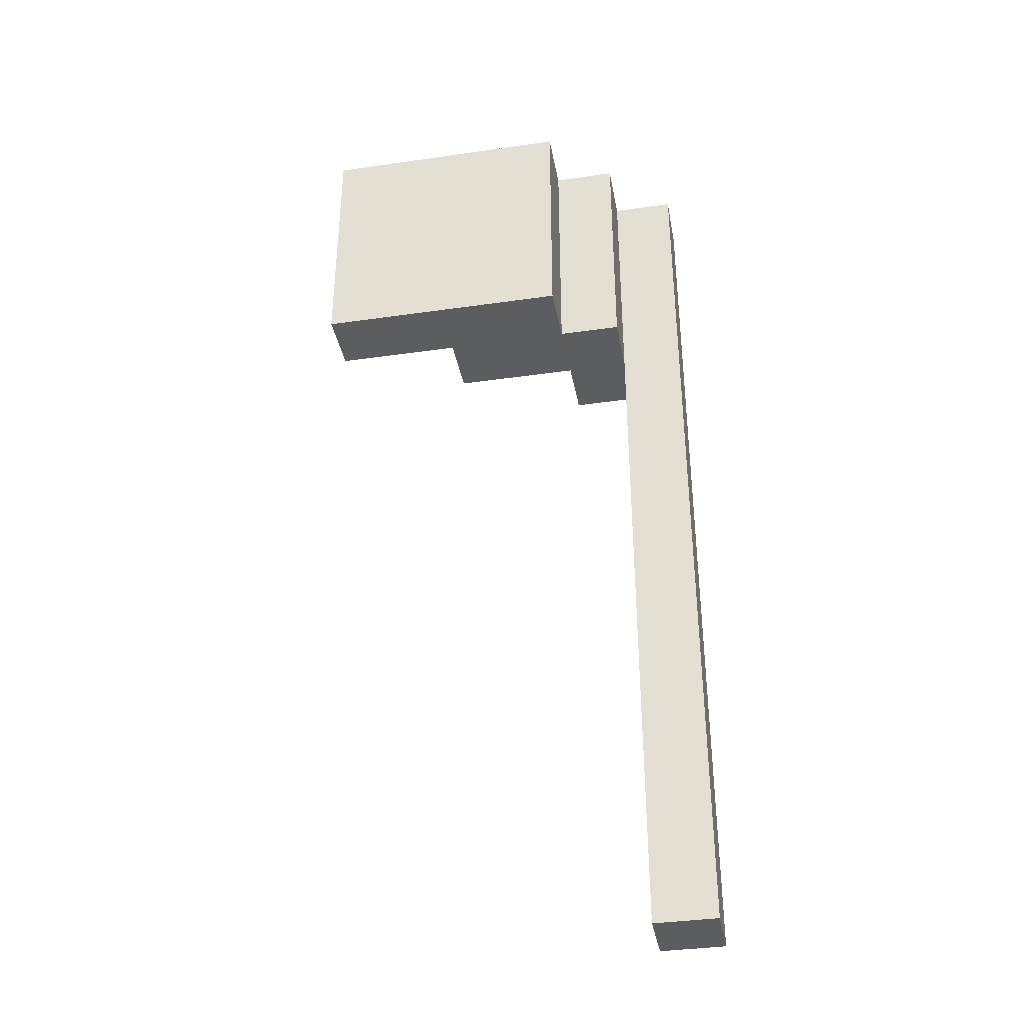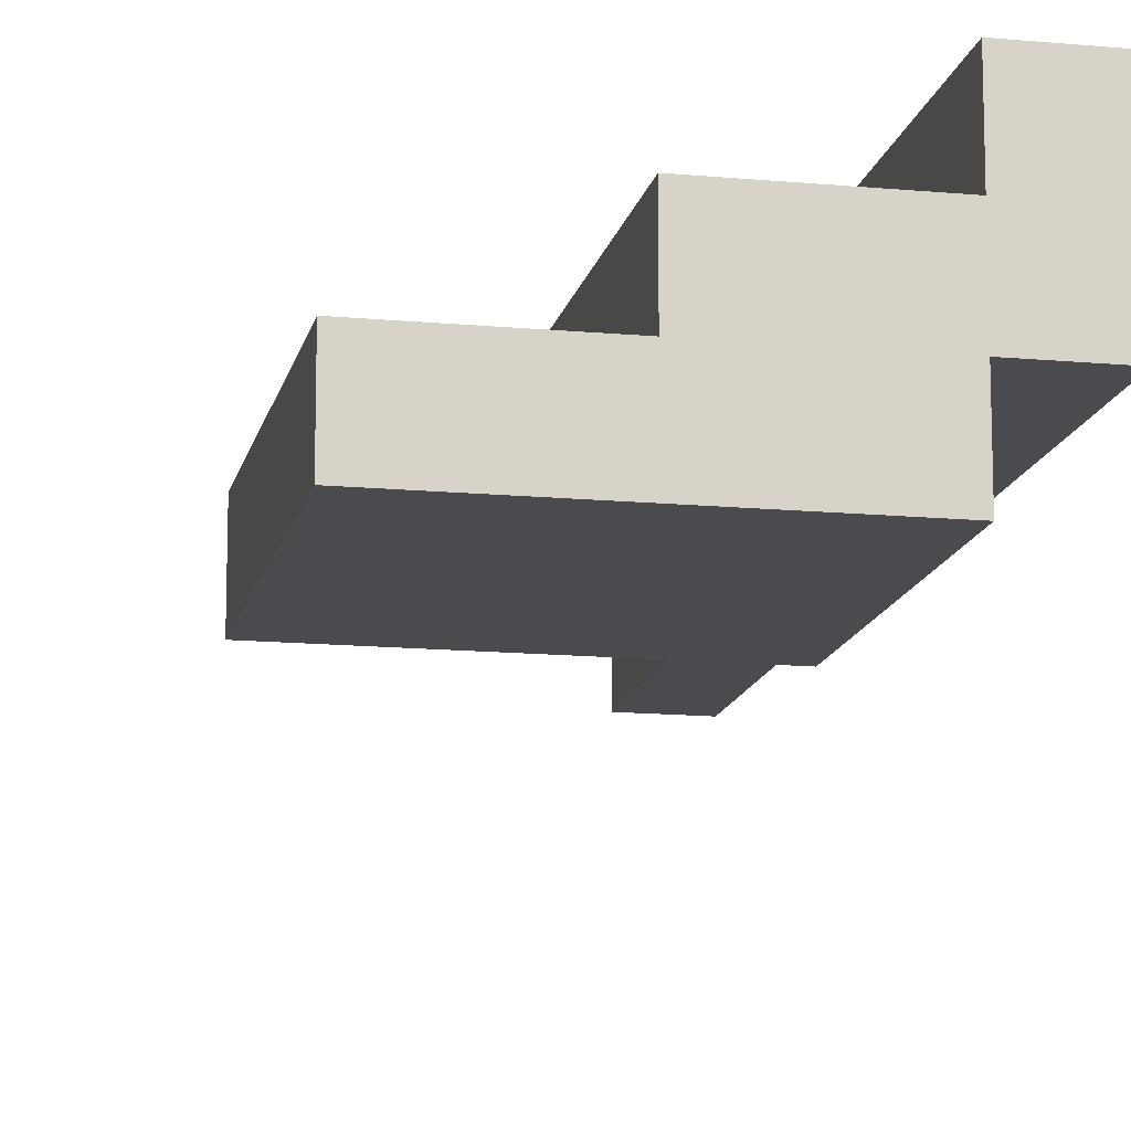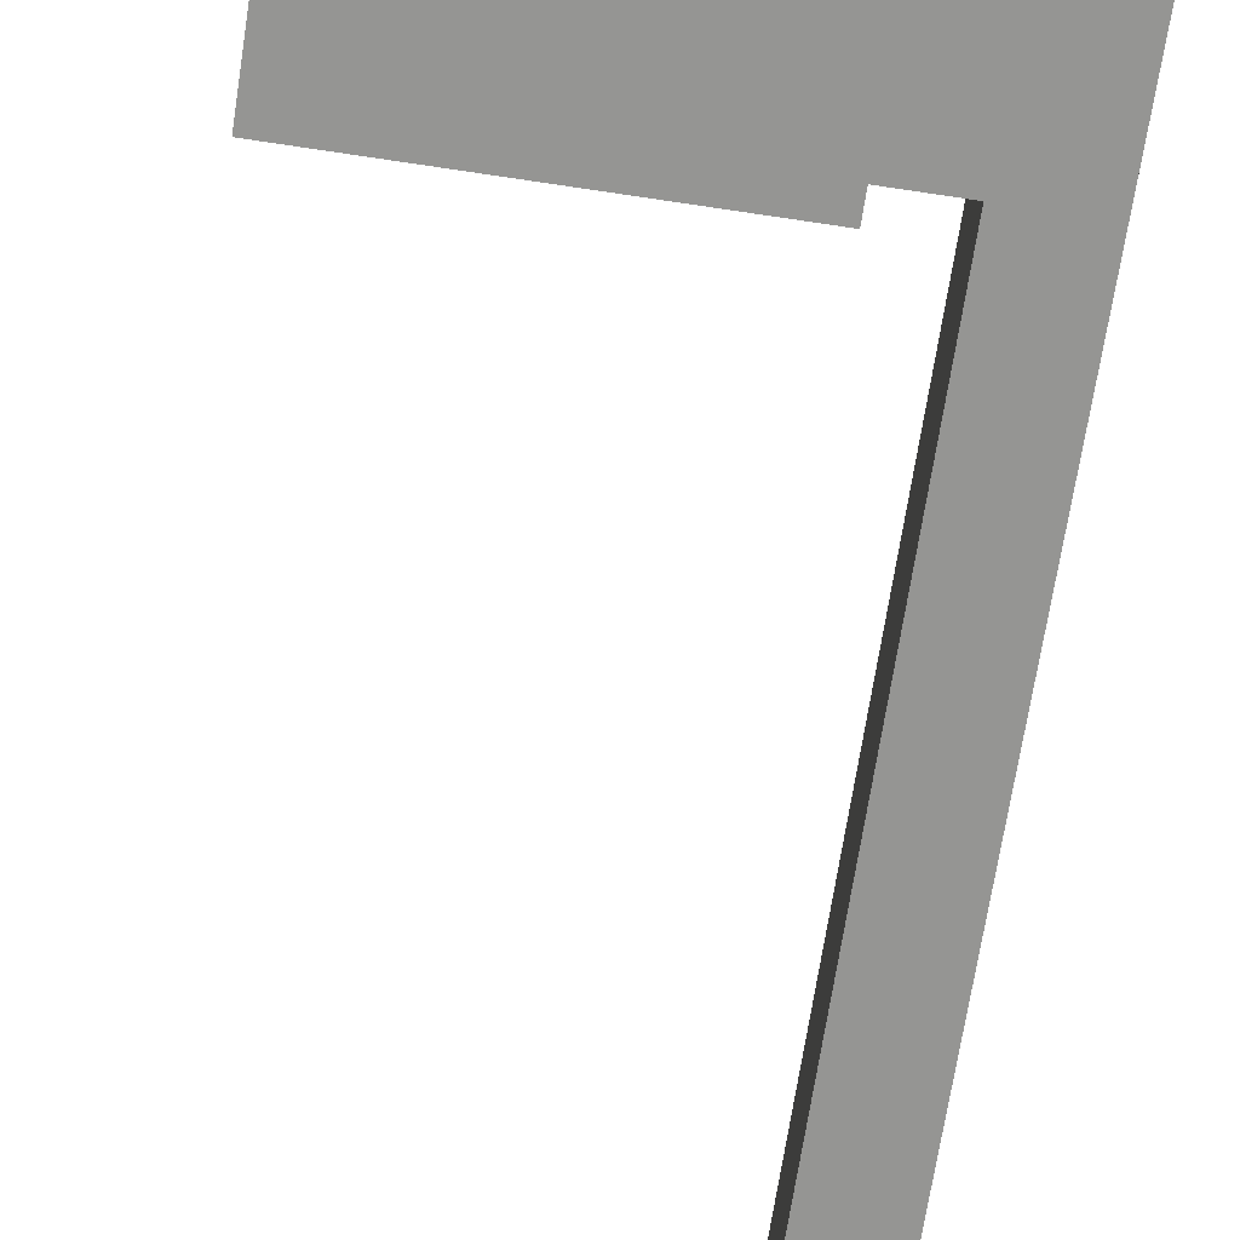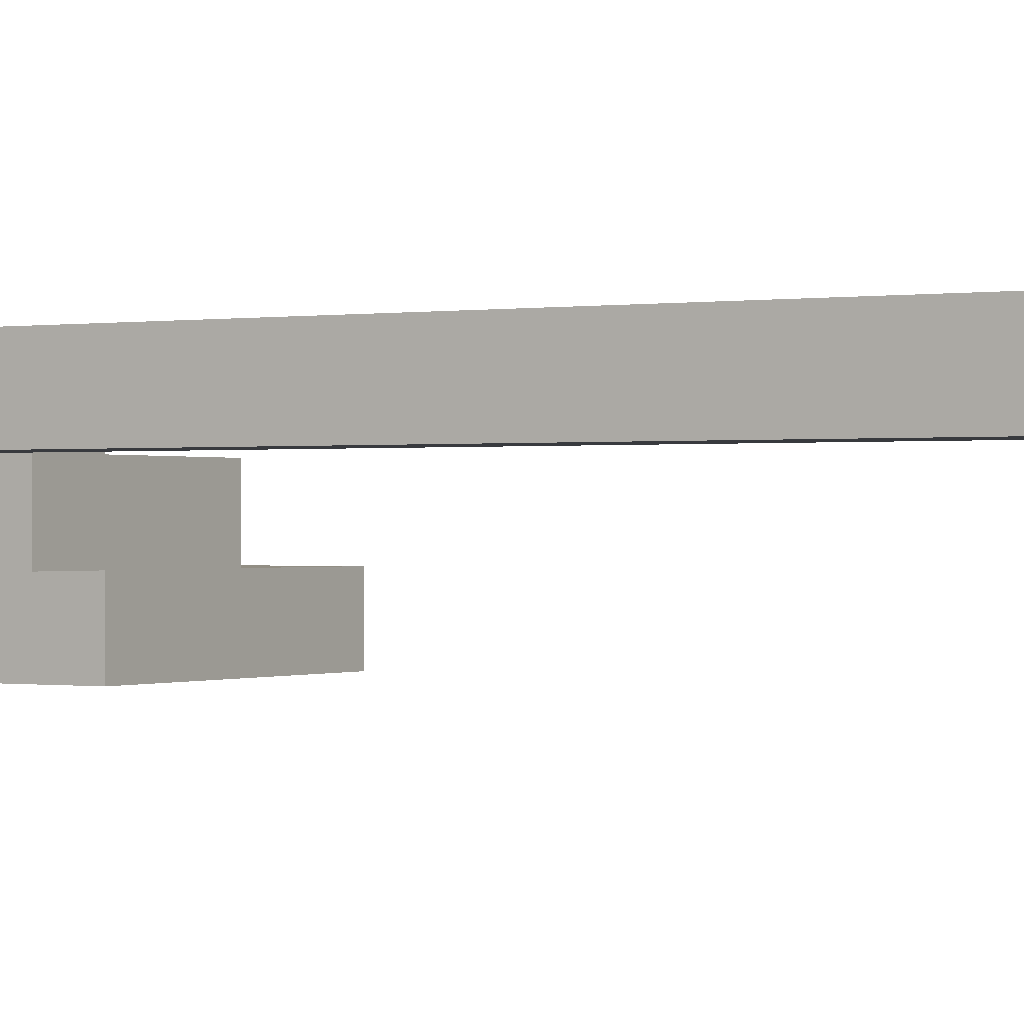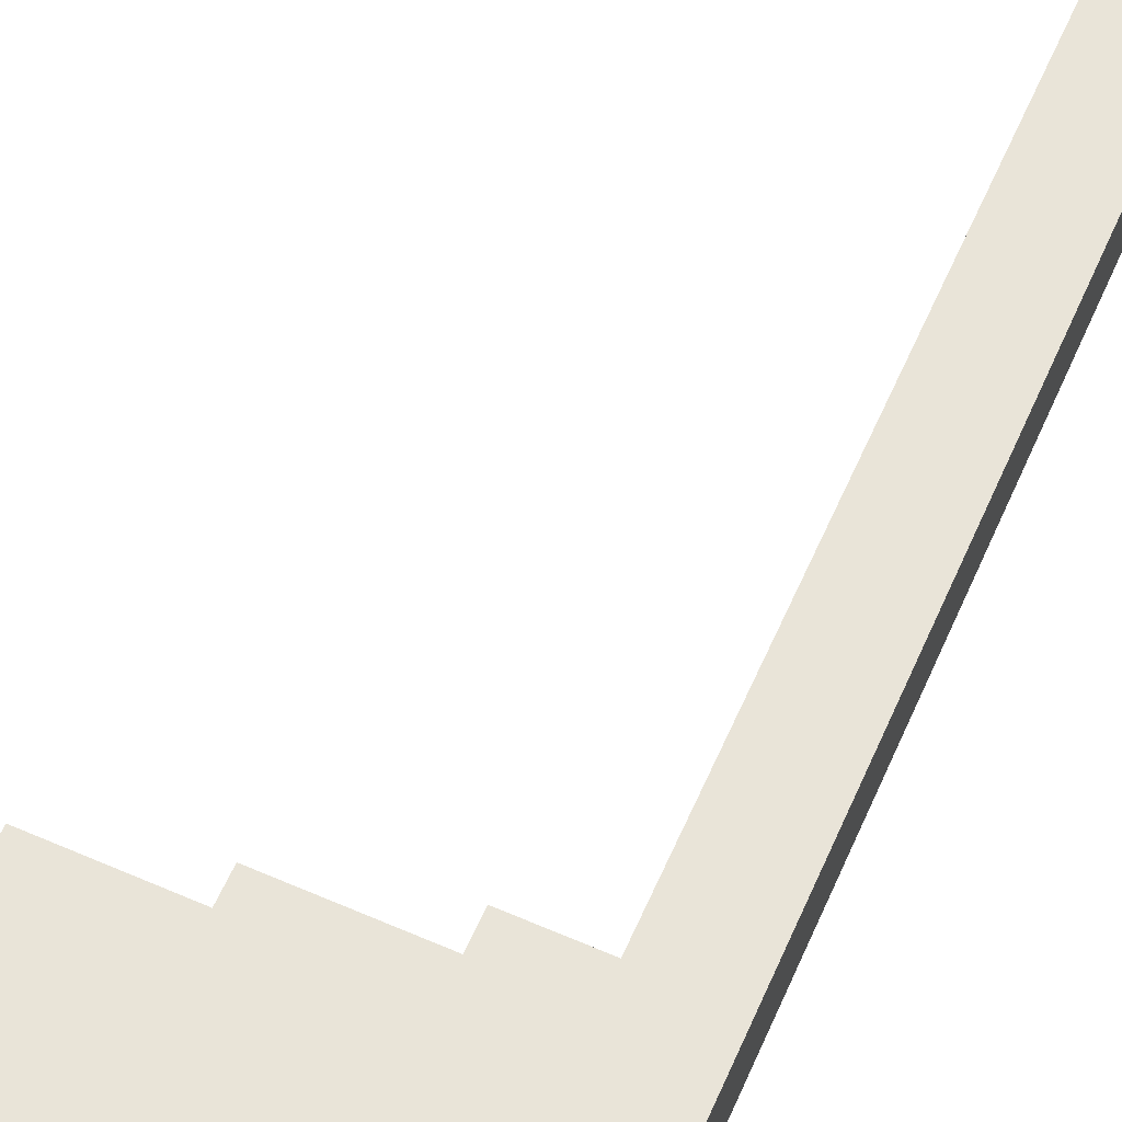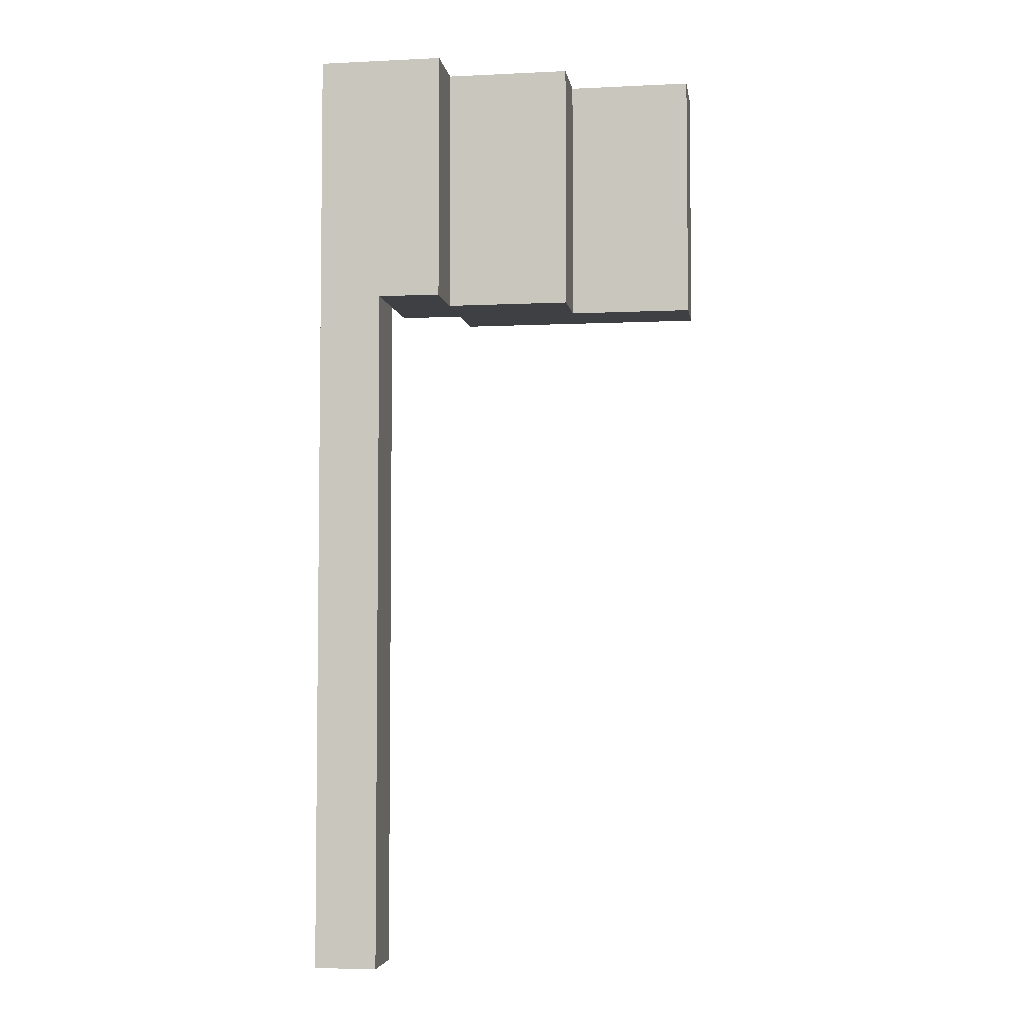
<metadata>
{"format":"obj","ext":"obj","renderer":"f3d","projection":"perspective","resolution":1024,"background":"white","views":[{"elev":-37.2,"azim":-169.5,"up":"+Y"},{"elev":-13.9,"azim":168.3,"up":"+Z"},{"elev":-67.3,"azim":171.3,"up":"+Z"},{"elev":-0.2,"azim":-58.4,"up":"+Z"},{"elev":59.9,"azim":-156.1,"up":"+Z"},{"elev":-4.6,"azim":8.7,"up":"+Y"}]}
</metadata>
<code>
o
v 1.5 2 -1.8
v 1.5 2 -1.9
v 1.5 3.1 -1.8
v 1.5 3.1 -1.9
v 1.5 3.5 -1.8
v 1.5 3.5 -1.9
v 1.6 3.1 -1.9
v 1.6 3.1 -2
v 1.6 3.5 -1.9
v 1.6 3.5 -2
v 1.7 3.1 -2
v 1.7 3.1 -2.1
v 1.7 3.5 -2
v 1.7 3.5 -2.1
v 1.6 2 -1.8
v 1.6 2 -1.9
v 1.6 3.1 -1.8
v 1.6 3.1 -1.9
v 1.7 3.1 -1.8
v 1.7 3.1 -1.9
v 1.7 3.5 -1.8
v 1.7 3.5 -1.9
v 1.9 3.1 -1.9
v 1.9 3.1 -2
v 1.9 3.5 -1.9
v 1.9 3.5 -2
v 2.1 3.1 -2
v 2.1 3.1 -2.1
v 2.1 3.5 -2
v 2.1 3.5 -2.1
v 1.5 2 -1.8
v 1.5 3.1 -1.8
v 1.5 3.5 -1.8
v 1.6 2 -1.8
v 1.6 3.1 -1.8
v 1.7 3.1 -1.8
v 1.7 3.5 -1.8
v 1.7 3.1 -1.9
v 1.7 3.5 -1.9
v 1.9 3.1 -1.9
v 1.9 3.5 -1.9
v 1.9 3.1 -2
v 1.9 3.5 -2
v 2.1 3.1 -2
v 2.1 3.5 -2
v 1.5 2 -1.9
v 1.5 3.1 -1.9
v 1.5 3.5 -1.9
v 1.6 2 -1.9
v 1.6 3.1 -1.9
v 1.6 3.5 -1.9
v 1.6 3.1 -2
v 1.6 3.5 -2
v 1.7 3.1 -2
v 1.7 3.5 -2
v 1.7 3.1 -2.1
v 1.7 3.5 -2.1
v 2.1 3.1 -2.1
v 2.1 3.5 -2.1
v 1.5 2 -1.8
v 1.6 2 -1.8
v 1.5 2 -1.9
v 1.6 2 -1.9
v 1.6 3.1 -1.8
v 1.7 3.1 -1.8
v 1.6 3.1 -1.9
v 1.7 3.1 -1.9
v 1.9 3.1 -1.9
v 1.6 3.1 -2
v 1.7 3.1 -2
v 1.9 3.1 -2
v 2.1 3.1 -2
v 1.7 3.1 -2.1
v 2.1 3.1 -2.1
v 1.5 3.5 -1.8
v 1.7 3.5 -1.8
v 1.5 3.5 -1.9
v 1.6 3.5 -1.9
v 1.7 3.5 -1.9
v 1.9 3.5 -1.9
v 1.6 3.5 -2
v 1.7 3.5 -2
v 1.9 3.5 -2
v 2.1 3.5 -2
v 1.7 3.5 -2.1
v 2.1 3.5 -2.1
f 3 2 1
f 4 2 3
f 5 4 3
f 6 4 5
f 9 8 7
f 10 8 9
f 13 12 11
f 14 12 13
f 15 16 17
f 17 16 18
f 19 20 21
f 21 20 22
f 23 24 25
f 25 24 26
f 27 28 29
f 29 28 30
f 34 32 31
f 35 33 32
f 35 32 34
f 36 33 35
f 37 33 36
f 40 39 38
f 41 39 40
f 44 43 42
f 45 43 44
f 46 47 49
f 47 48 50
f 49 47 50
f 50 48 51
f 52 53 54
f 54 53 55
f 56 57 58
f 58 57 59
f 62 61 60
f 63 61 62
f 66 65 64
f 67 65 66
f 69 67 66
f 69 68 67
f 70 68 69
f 71 68 70
f 73 72 71
f 73 71 70
f 74 72 73
f 75 76 77
f 77 76 78
f 78 76 79
f 79 80 81
f 78 79 81
f 81 80 82
f 82 80 83
f 83 84 85
f 82 83 85
f 85 84 86

</code>
